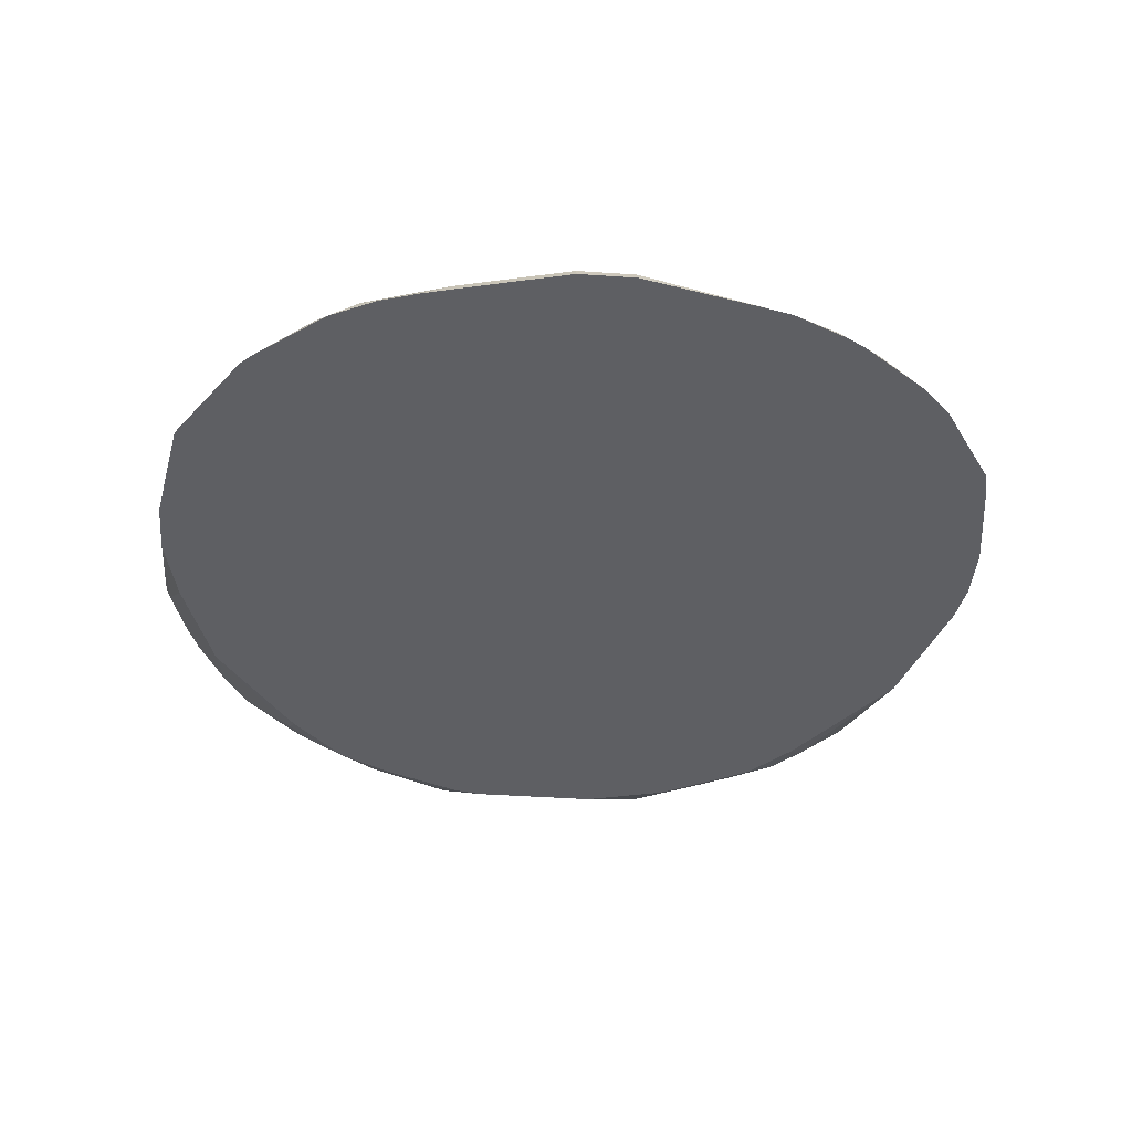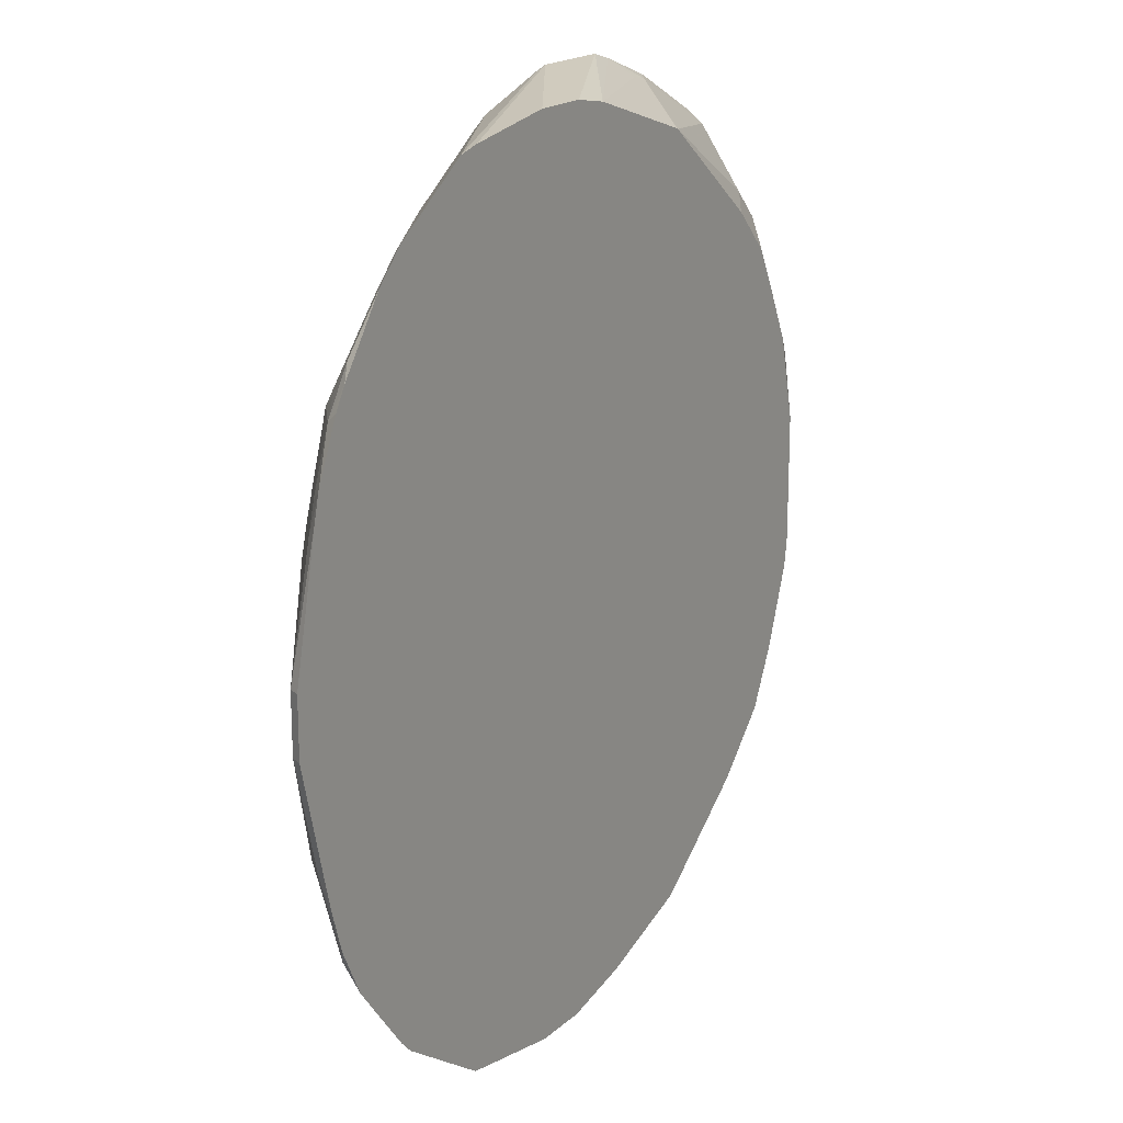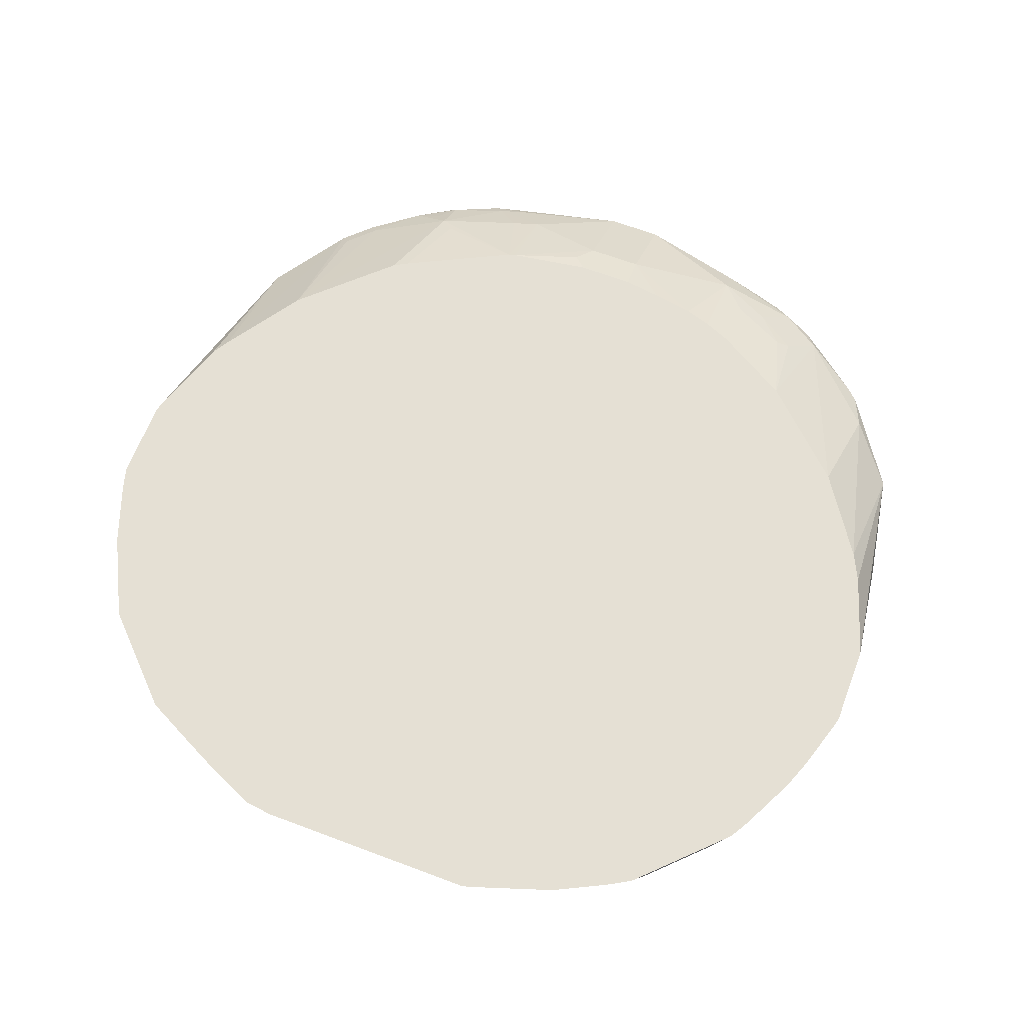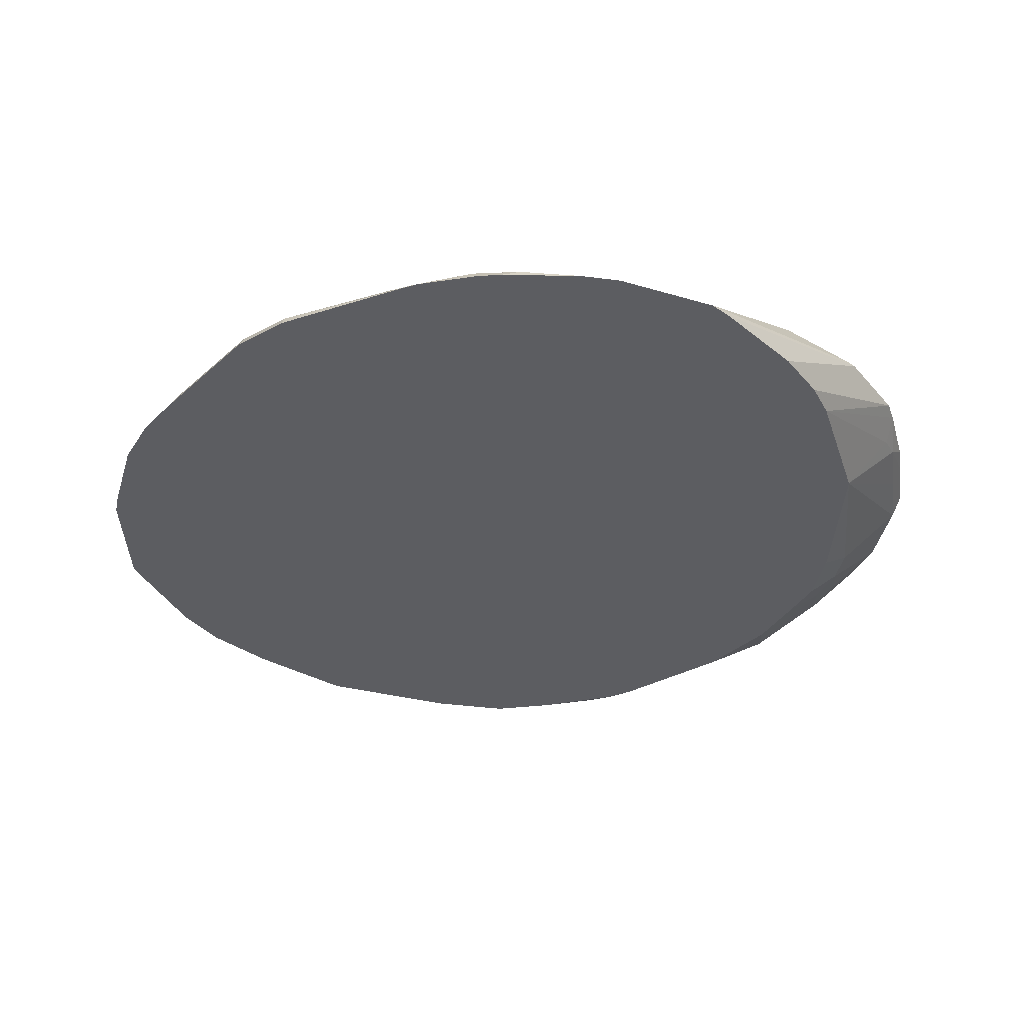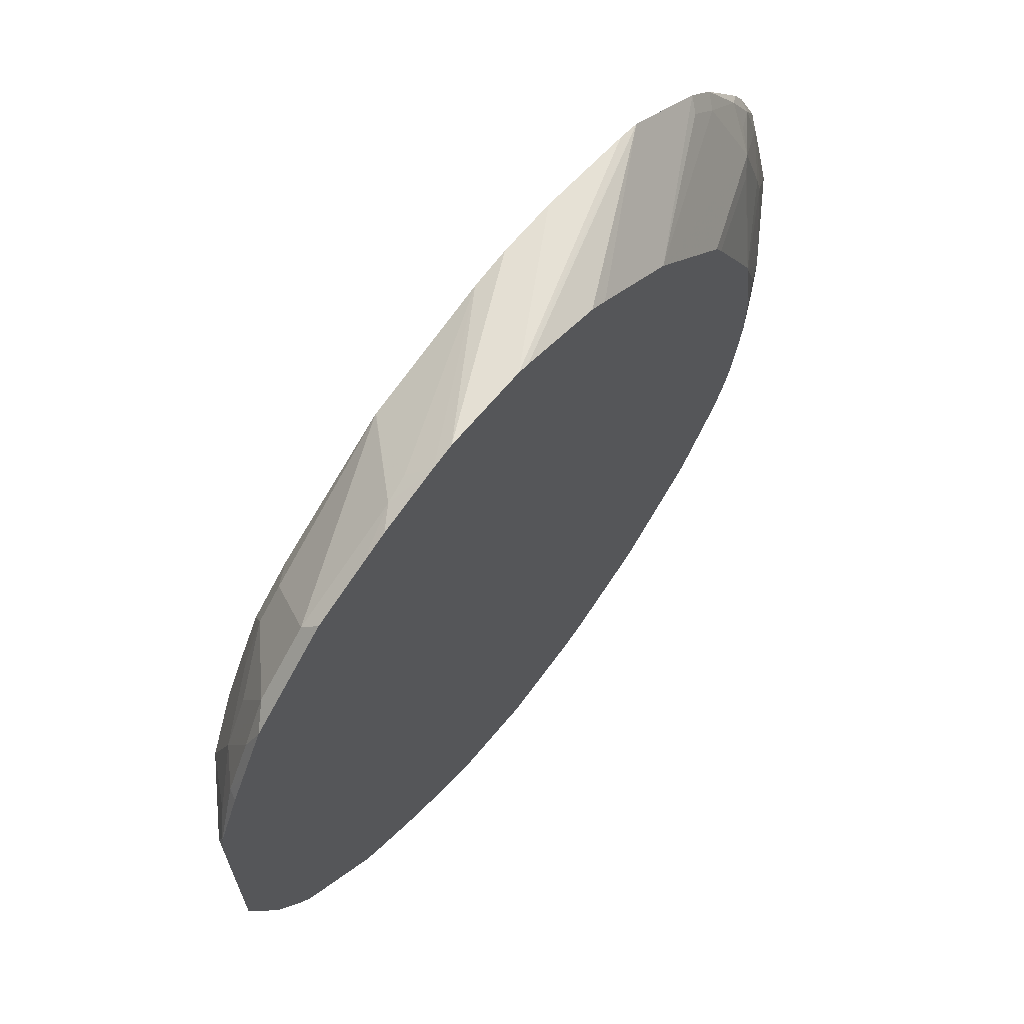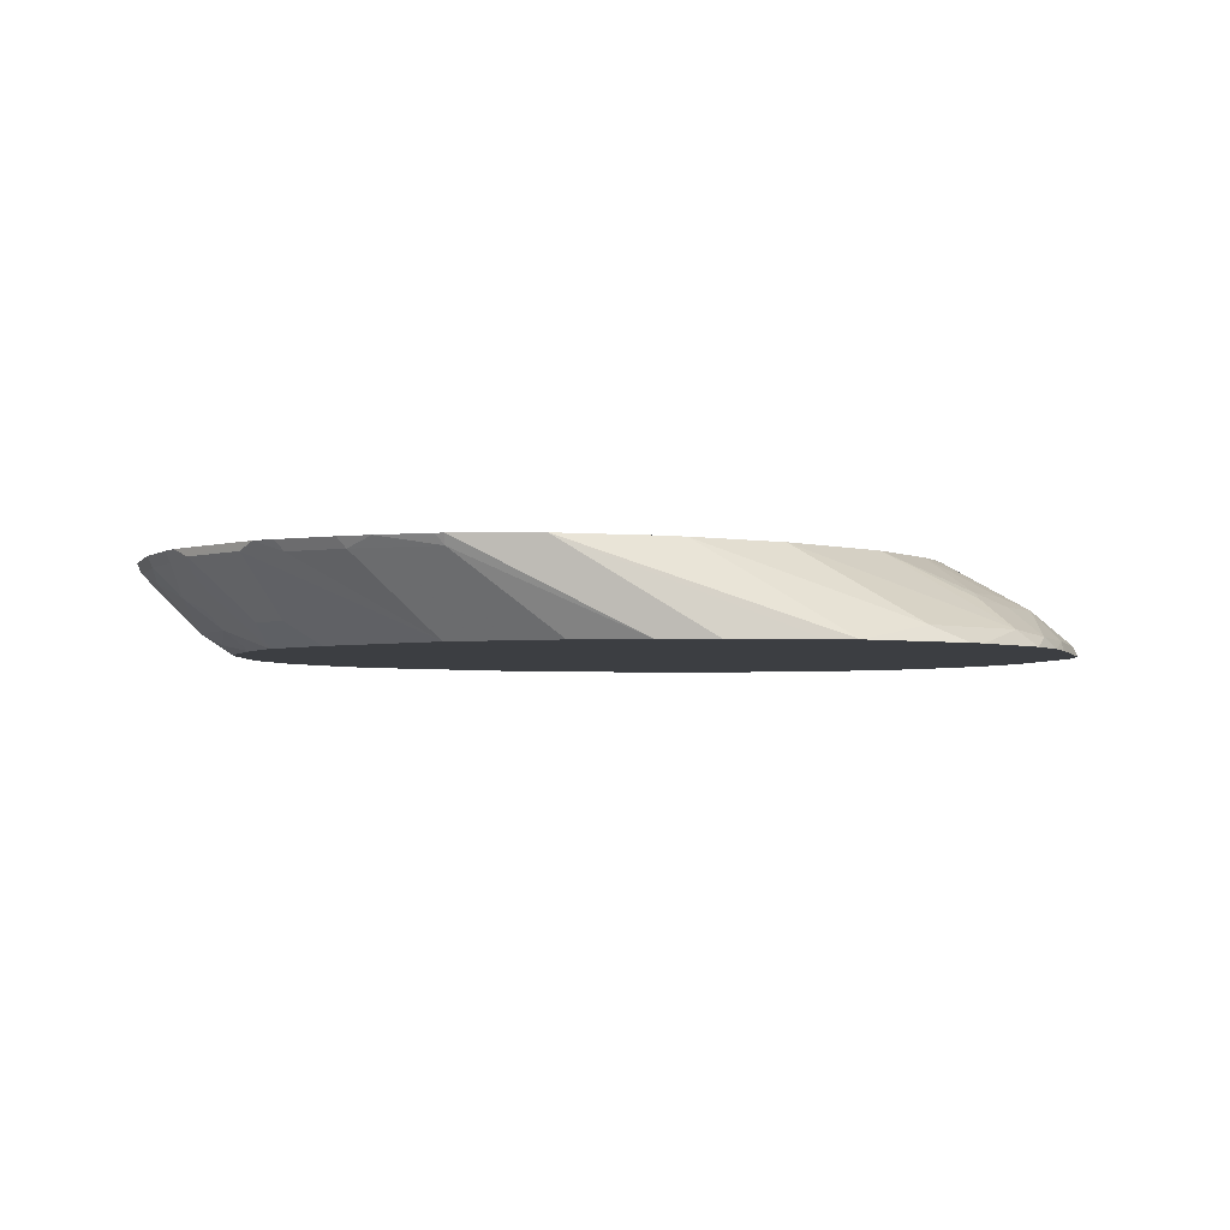
<metadata>
{"format":"obj","ext":"obj","renderer":"f3d","projection":"perspective","resolution":1024,"background":"white","views":[{"elev":-41.4,"azim":-94.8,"up":"+Y"},{"elev":18.2,"azim":-58.4,"up":"+Z"},{"elev":65.5,"azim":110.7,"up":"+Y"},{"elev":-36.3,"azim":-54.9,"up":"+Y"},{"elev":67.2,"azim":129.9,"up":"+Z"},{"elev":-3.2,"azim":-178.4,"up":"+Y"}]}
</metadata>
<code>
v 0.3746 0.3216 -0.2768
v 0.3211 0.3216 -0.2768
v 0.3801 0.3216 -0.2754
v 0.3746 0.3152 -0.2735
v 0.2672 0.2671 -0.2685
v 0.2315 0.2671 -0.2685
v 0.178 0.2671 -0.2589
v 0.159 0.2671 -0.2554
v 0.2676 0.3216 -0.2589
v 0.4137 0.3216 -0.2651
v 0.3207 0.2671 -0.2562
v 0.3124 0.2671 -0.2589
v 0.4282 0.3152 -0.2557
v 0.2494 0.3216 -0.25
v 0.1505 0.2671 -0.2497
v 0.1204 0.2765 -0.223
v 0.4337 0.3216 -0.2575
v 0.3793 0.2671 -0.2366
v 0.4639 0.3152 -0.2379
v 0.1958 0.3216 -0.2143
v 0.09694 0.2671 -0.2141
v 0.06691 0.2765 -0.1695
v 0.4693 0.3216 -0.2397
v 0.4727 0.281 -0.1873
v 0.451 0.2671 -0.1834
v 0.4906 0.3167 -0.223
v 0.482 0.3216 -0.2322
v 0.1407 0.3216 -0.1563
v 0.089 0.2671 -0.2061
v 0.05332 0.2671 -0.161
v 0.04761 0.2736 -0.1427
v 0.06545 0.2914 -0.1248
v 0.08475 0.2944 -0.1516
v 0.4906 0.281 -0.1695
v 0.4688 0.2671 -0.1655
v 0.5263 0.3167 -0.1873
v 0.5355 0.3216 -0.1787
v 0.08699 0.2988 -0.1427
v 0.1115 0.3216 -0.107
v 0.05281 0.2671 -0.1601
v 0.04761 0.2914 -0.08919
v 0.03889 0.2671 -0.1317
v 0.02977 0.2736 -0.08919
v 0.5174 0.2966 -0.1605
v 0.4867 0.2671 -0.1477
v 0.5263 0.3078 -0.1695
v 0.5412 0.3152 -0.1605
v 0.543 0.3216 -0.166
v 0.06914 0.2988 -0.107
v 0.1073 0.3216 -0.09715
v 0.01193 0.2736 -0.01783
v 0.06545 0.3092 -0.01783
v 0.0984 0.3216 -0.07136
v 0.1039 0.3216 -0.08919
v 0.03122 0.2671 -0.107
v 0.02652 0.2671 -0.08919
v 0.5174 0.2788 -0.1248
v 0.5045 0.2671 -0.112
v 0.5263 0.2899 -0.1338
v 0.5412 0.2974 -0.1248
v 0.5608 0.3216 -0.1304
v 0.559 0.3152 -0.1248
v 0.008682 0.2671 -0.01783
v 0.01193 0.2736 0.01783
v 0.06545 0.3092 0.01783
v 0.08922 0.3211 -0.01783
v 0.09017 0.3216 -0.01924
v 0.0937 0.3216 -0.04411
v 0.5412 0.2795 -0.07136
v 0.5263 0.2721 -0.08025
v 0.5232 0.2671 -0.06226
v 0.562 0.3078 -0.09807
v 0.5787 0.3216 -0.07683
v 0.5768 0.3152 -0.07136
v 0.008682 0.2671 0.01783
v 0.02652 0.2671 0.09883
v 0.02999 0.2671 0.1128
v 0.02977 0.2736 0.08919
v 0.04761 0.2914 0.07136
v 0.0984 0.3216 0.07136
v 0.08033 0.3167 0.02671
v 0.08922 0.3211 0.01783
v 0.09017 0.3216 0.01783
v 0.559 0.2974 -0.07136
v 0.5412 0.2795 0.07136
v 0.5261 0.2671 -0.04384
v 0.5801 0.3216 -0.07136
v 0.5768 0.3152 0.07136
v 0.04577 0.2671 0.1482
v 0.04761 0.2736 0.1427
v 0.0357 0.2743 0.107
v 0.05354 0.2922 0.08919
v 0.09957 0.3216 0.07602
v 0.559 0.2974 0.07136
v 0.5664 0.3122 0.09807
v 0.5412 0.2974 0.1248
v 0.5055 0.2795 0.1427
v 0.5129 0.2671 0.08919
v 0.5261 0.2671 0.03565
v 0.5801 0.3216 0.07136
v 0.578 0.3216 0.0887
v 0.5776 0.3211 0.08919
v 0.05326 0.2671 0.1609
v 0.06249 0.2721 0.1695
v 0.06249 0.281 0.1516
v 0.07138 0.2922 0.1427
v 0.08033 0.2988 0.1338
v 0.1174 0.3216 0.1117
v 0.559 0.3152 0.1248
v 0.5412 0.3152 0.1605
v 0.5219 0.3122 0.1873
v 0.5219 0.2944 0.1516
v 0.4862 0.2765 0.1695
v 0.4951 0.2671 0.1248
v 0.4815 0.2671 0.1507
v 0.5622 0.3216 0.1248
v 0.08352 0.2671 0.2019
v 0.08922 0.2743 0.1962
v 0.1958 0.3216 0.2145
v 0.1404 0.3216 0.1566
v 0.1353 0.3216 0.1474
v 0.5533 0.3216 0.1432
v 0.5354 0.3216 0.1789
v 0.4862 0.3122 0.223
v 0.4819 0.3216 0.2324
v 0.4683 0.2765 0.1873
v 0.4636 0.2671 0.1685
v 0.1014 0.2671 0.2198
v 0.1071 0.2743 0.2141
v 0.2494 0.3216 0.2502
v 0.4505 0.3122 0.2409
v 0.3746 0.2671 0.2387
v 0.3751 0.2671 0.2385
v 0.4462 0.3216 0.2502
v 0.4537 0.2671 0.1784
v 0.1549 0.2671 0.2555
v 0.2604 0.3216 0.257
v 0.4148 0.3122 0.2587
v 0.3741 0.2671 0.239
v 0.4286 0.3216 0.2589
v 0.1688 0.2671 0.2589
v 0.3216 0.3216 0.2768
v 0.3139 0.3216 0.2748
v 0.3895 0.3216 0.2727
v 0.3984 0.3092 0.2617
v 0.2923 0.2671 0.2644
v 0.231 0.2671 0.2685
v 0.3751 0.3216 0.2768
v 0.2676 0.2671 0.2685
f 74 87 100
f 73 87 74
f 65 79 80
f 72 74 84
f 69 71 70
f 69 86 71
f 69 99 86
f 69 85 99
f 69 94 85
f 69 84 94
f 66 83 67
f 66 82 83
f 65 81 82
f 65 80 81
f 69 72 84
f 79 92 93
f 74 88 94
f 88 100 101
f 85 98 99
f 64 79 65
f 85 97 98
f 85 96 97
f 85 95 96
f 85 94 95
f 81 83 82
f 80 83 81
f 79 93 80
f 79 91 92
f 78 91 79
f 77 91 78
f 77 90 91
f 74 94 84
f 74 100 88
f 64 78 79
f 51 65 52
f 64 76 77
f 47 62 60
f 47 61 62
f 47 48 61
f 46 60 59
f 46 47 60
f 46 59 57
f 51 63 75
f 45 57 58
f 44 46 57
f 43 63 51
f 43 56 63
f 43 55 56
f 88 101 102
f 42 55 43
f 44 57 45
f 51 75 64
f 51 64 65
f 52 65 82
f 64 75 76
f 62 74 72
f 61 74 62
f 61 73 74
f 60 72 69
f 60 62 72
f 58 70 71
f 57 70 58
f 57 69 70
f 57 60 69
f 57 59 60
f 52 68 53
f 52 67 68
f 52 66 67
f 52 82 66
f 64 77 78
f 88 102 95
f 113 127 115
f 89 103 90
f 126 135 127
f 126 133 135
f 125 138 131
f 125 134 138
f 124 133 126
f 124 132 133
f 128 136 130
f 124 131 132
f 119 128 130
f 119 129 128
f 118 129 119
f 117 129 118
f 117 128 129
f 113 126 127
f 124 125 131
f 130 136 137
f 131 138 132
f 132 138 139
f 41 54 50
f 146 148 149
f 144 146 145
f 144 148 146
f 142 149 148
f 142 147 149
f 141 147 142
f 139 145 146
f 138 145 139
f 138 144 145
f 138 140 144
f 136 143 137
f 136 142 143
f 136 141 142
f 134 140 138
f 111 125 124
f 111 123 125
f 111 113 112
f 111 126 113
f 96 113 97
f 96 112 113
f 96 111 112
f 96 110 111
f 96 109 110
f 95 109 96
f 95 102 109
f 93 107 108
f 93 106 107
f 92 106 93
f 91 106 92
f 90 106 91
f 90 105 106
f 90 104 105
f 90 103 104
f 97 114 98
f 88 95 94
f 97 113 115
f 101 116 102
f 111 124 126
f 110 123 111
f 109 116 122
f 109 123 110
f 109 122 123
f 107 121 108
f 106 121 107
f 106 120 121
f 106 119 120
f 106 118 119
f 104 106 105
f 104 118 106
f 104 117 118
f 103 117 104
f 102 116 109
f 97 115 114
f 41 53 54
f 77 89 90
f 41 51 52
f 4 12 5
f 4 11 12
f 3 10 4
f 2 8 9
f 2 7 8
f 2 6 7
f 4 10 13
f 1 6 2
f 1 4 5
f 1 3 4
f 1 10 3
f 1 17 10
f 1 23 17
f 1 27 23
f 1 5 6
f 4 13 11
f 5 12 11
f 5 11 18
f 5 132 139
f 5 133 132
f 5 135 133
f 5 127 135
f 5 115 127
f 5 114 115
f 5 98 114
f 5 99 98
f 5 86 99
f 5 71 86
f 5 58 71
f 5 45 58
f 5 35 45
f 5 25 35
f 5 18 25
f 1 37 27
f 5 139 146
f 1 48 37
f 1 73 61
f 1 80 93
f 1 83 80
f 1 67 83
f 1 68 67
f 1 53 68
f 1 54 53
f 1 93 108
f 1 50 54
f 1 28 39
f 1 20 28
f 1 14 20
f 1 9 14
f 1 2 9
f 41 52 53
f 1 39 50
f 1 108 121
f 1 121 120
f 1 119 130
f 1 87 73
f 1 100 87
f 1 101 100
f 1 116 101
f 1 122 116
f 1 123 122
f 1 125 123
f 1 134 125
f 1 140 134
f 1 144 140
f 1 148 144
f 1 142 148
f 1 143 142
f 1 137 143
f 1 130 137
f 1 61 48
f 5 146 149
f 1 120 119
f 5 147 141
f 28 38 39
f 28 33 38
f 27 37 36
f 26 27 36
f 24 35 25
f 24 34 35
f 30 40 31
f 24 36 34
f 22 33 28
f 22 32 33
f 22 31 32
f 22 30 31
f 22 29 30
f 21 29 22
f 24 26 36
f 31 41 32
f 31 40 42
f 31 42 43
f 41 43 51
f 5 149 147
f 39 41 50
f 39 49 41
f 38 49 39
f 38 41 49
f 37 48 47
f 36 47 46
f 36 37 47
f 36 46 44
f 34 44 45
f 34 36 44
f 32 38 33
f 32 41 38
f 31 43 41
f 20 22 28
f 19 27 26
f 34 45 35
f 18 26 24
f 5 30 29
f 5 40 30
f 5 42 40
f 5 55 42
f 5 56 55
f 5 63 56
f 5 75 63
f 5 76 75
f 5 89 77
f 5 103 89
f 5 117 103
f 5 128 117
f 19 23 27
f 5 141 136
f 5 136 128
f 5 29 21
f 5 21 15
f 5 77 76
f 5 15 8
f 18 19 26
f 16 21 22
f 15 21 16
f 16 22 20
f 13 19 18
f 13 23 19
f 13 17 23
f 14 16 20
f 5 8 7
f 11 13 18
f 5 7 6
f 8 14 9
f 18 24 25
f 8 16 14
f 10 17 13
f 8 15 16

</code>
